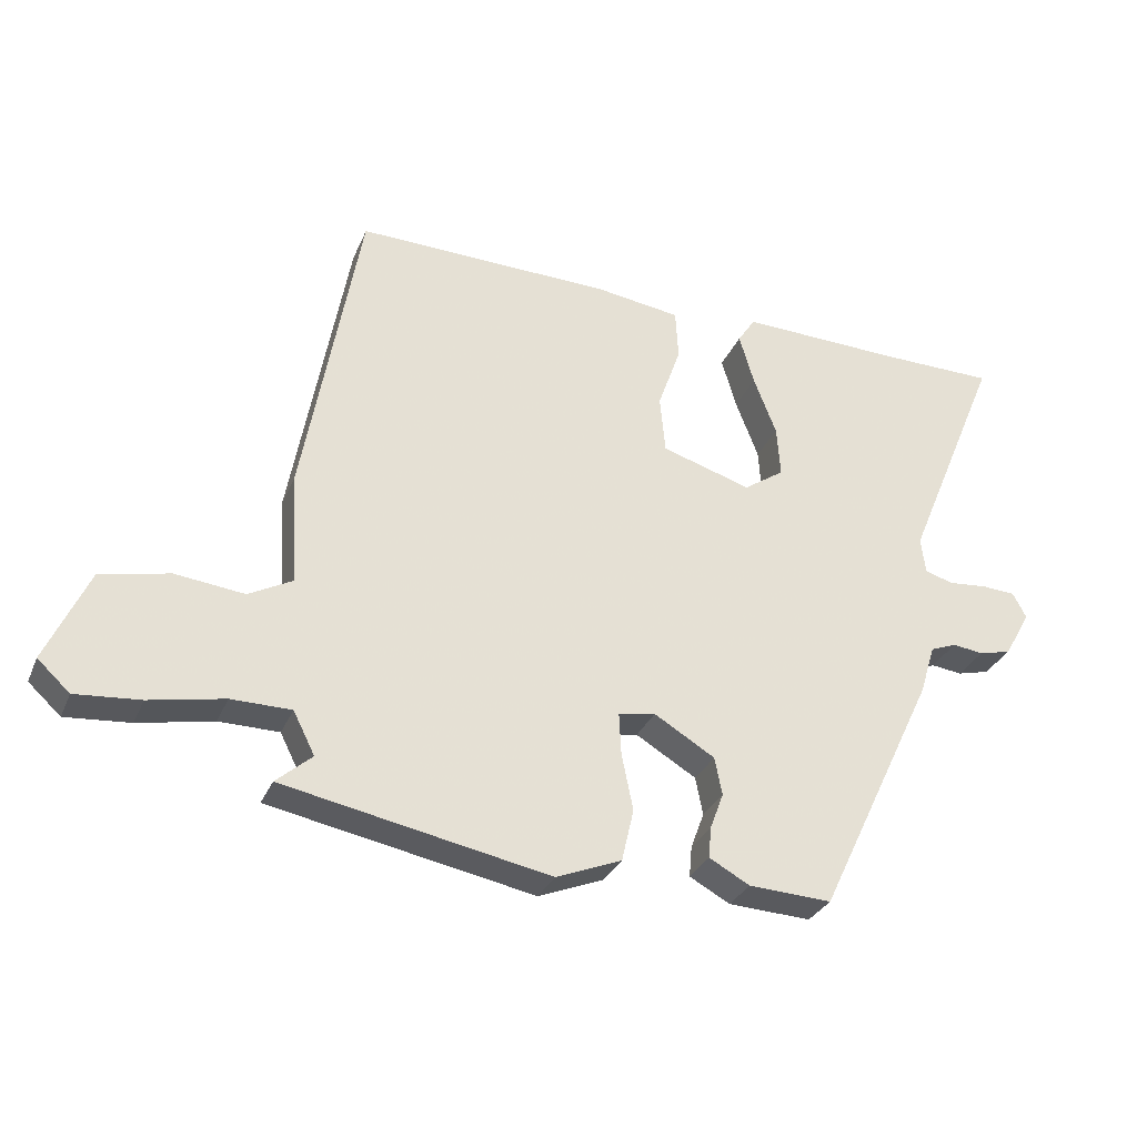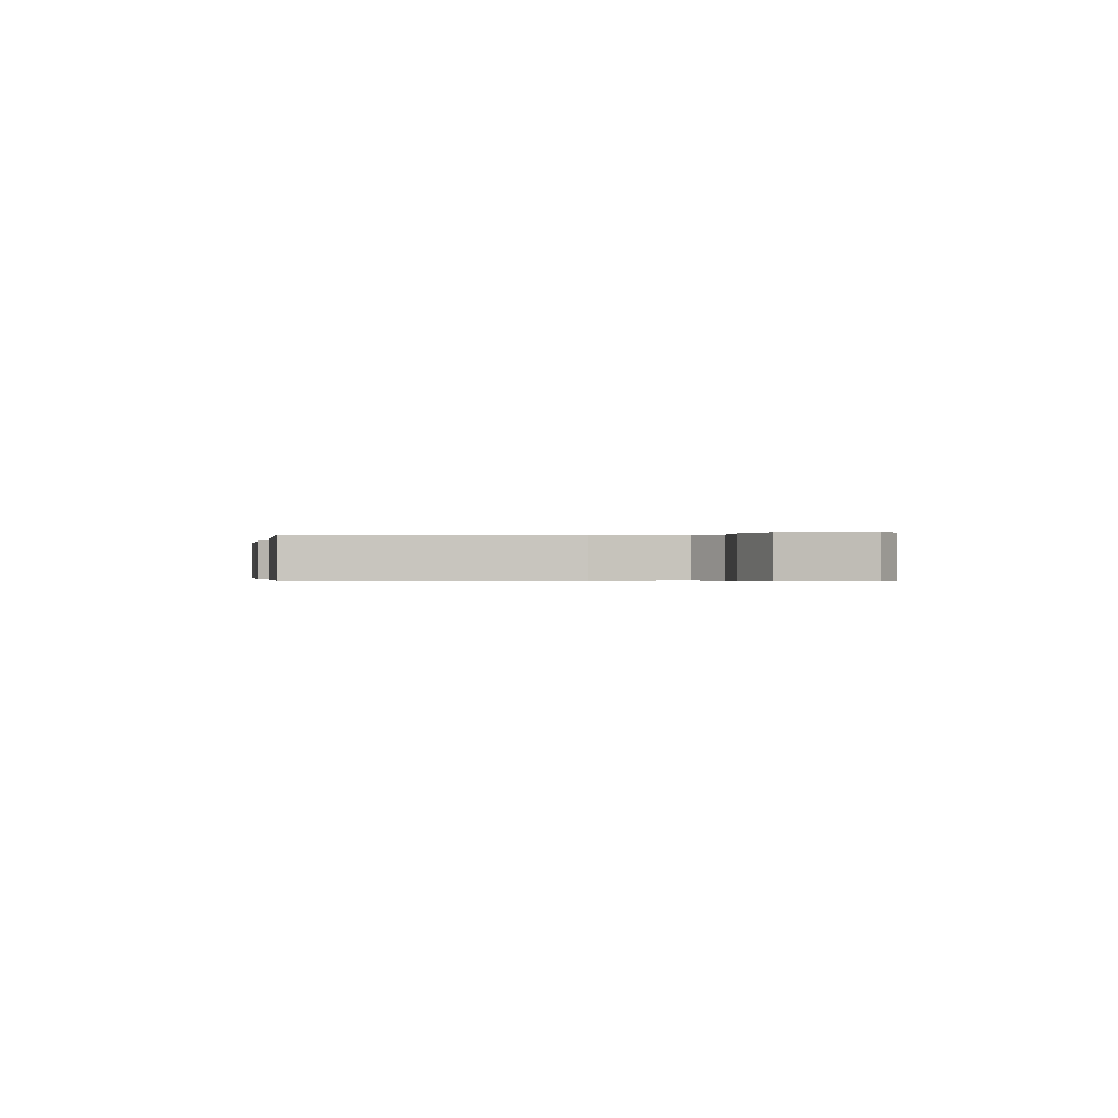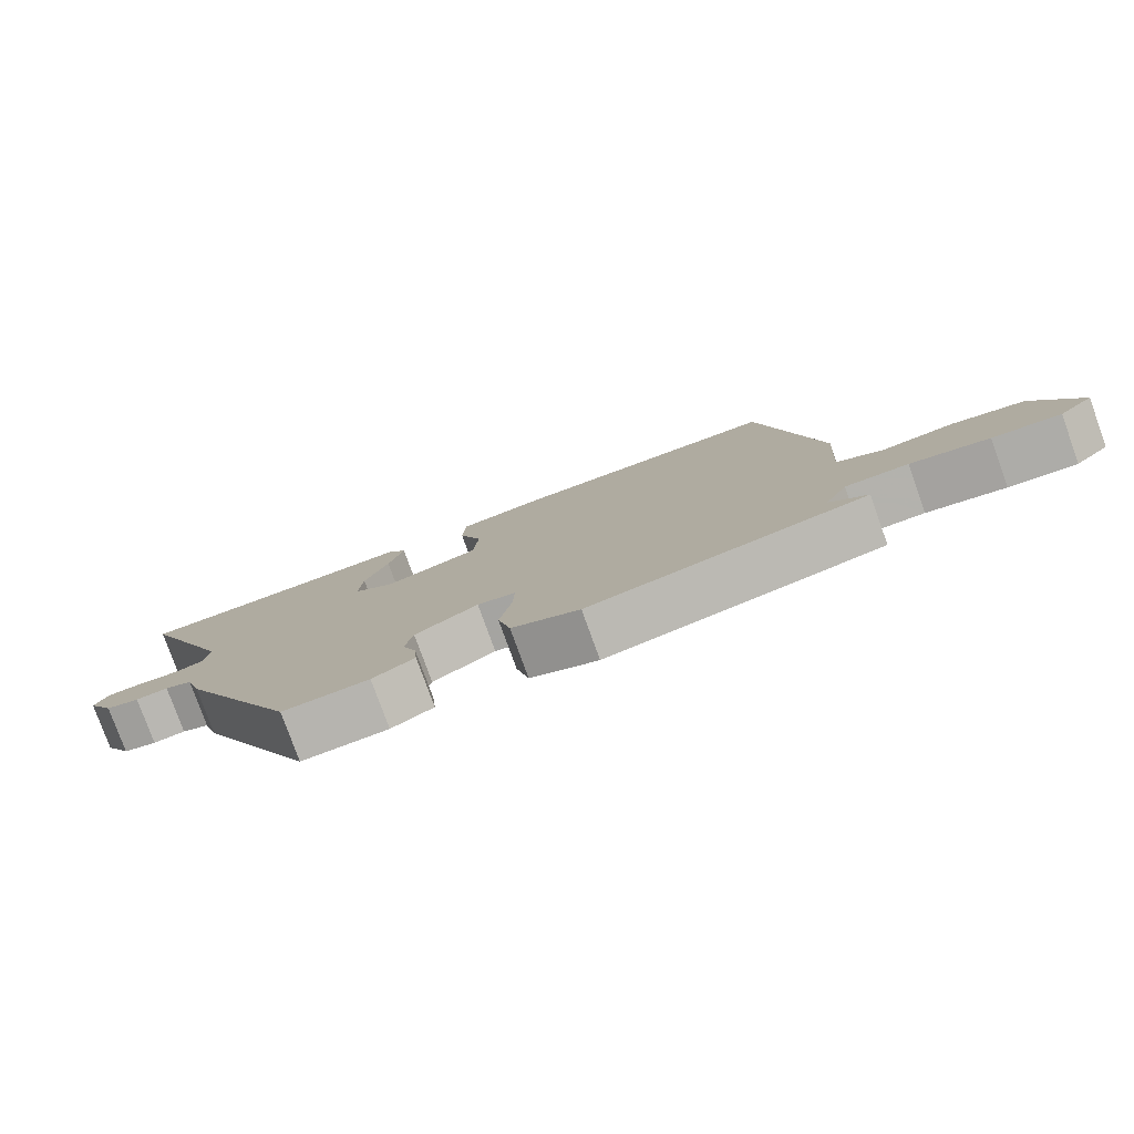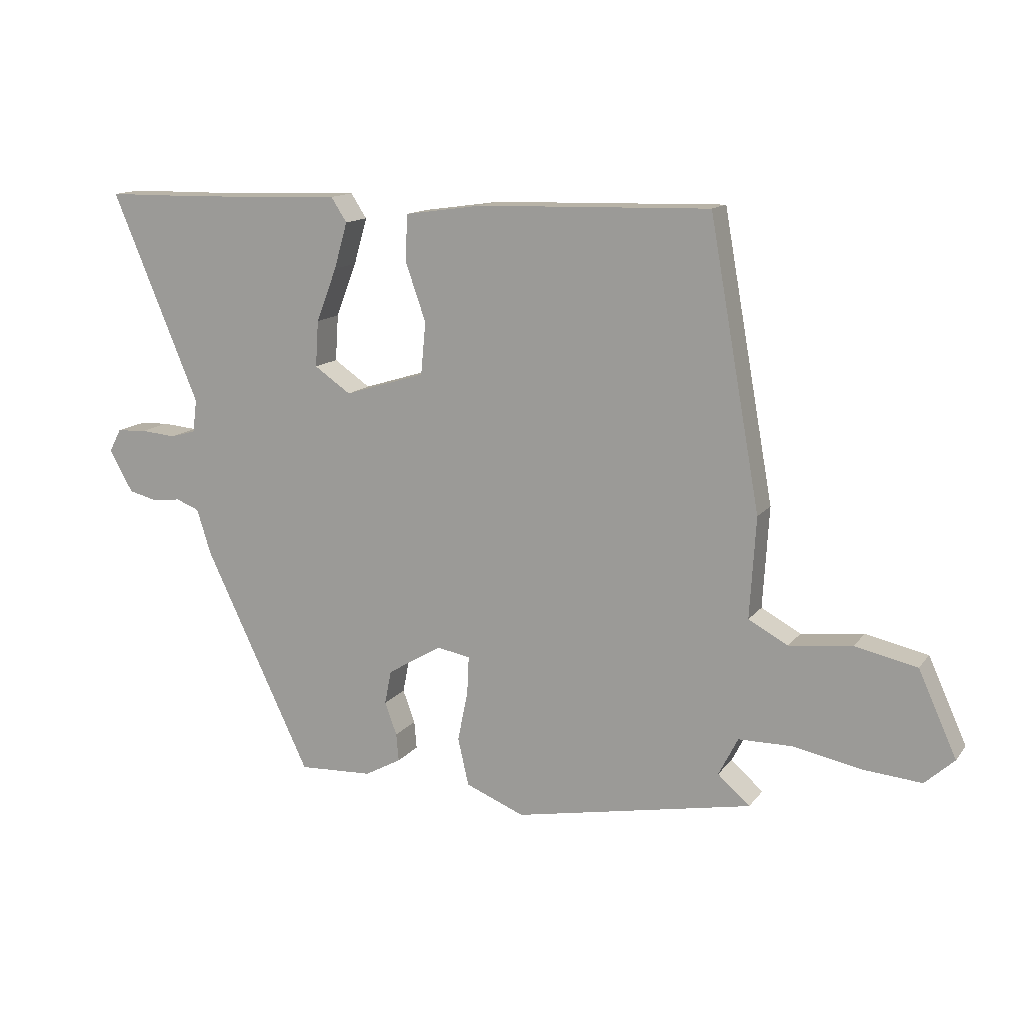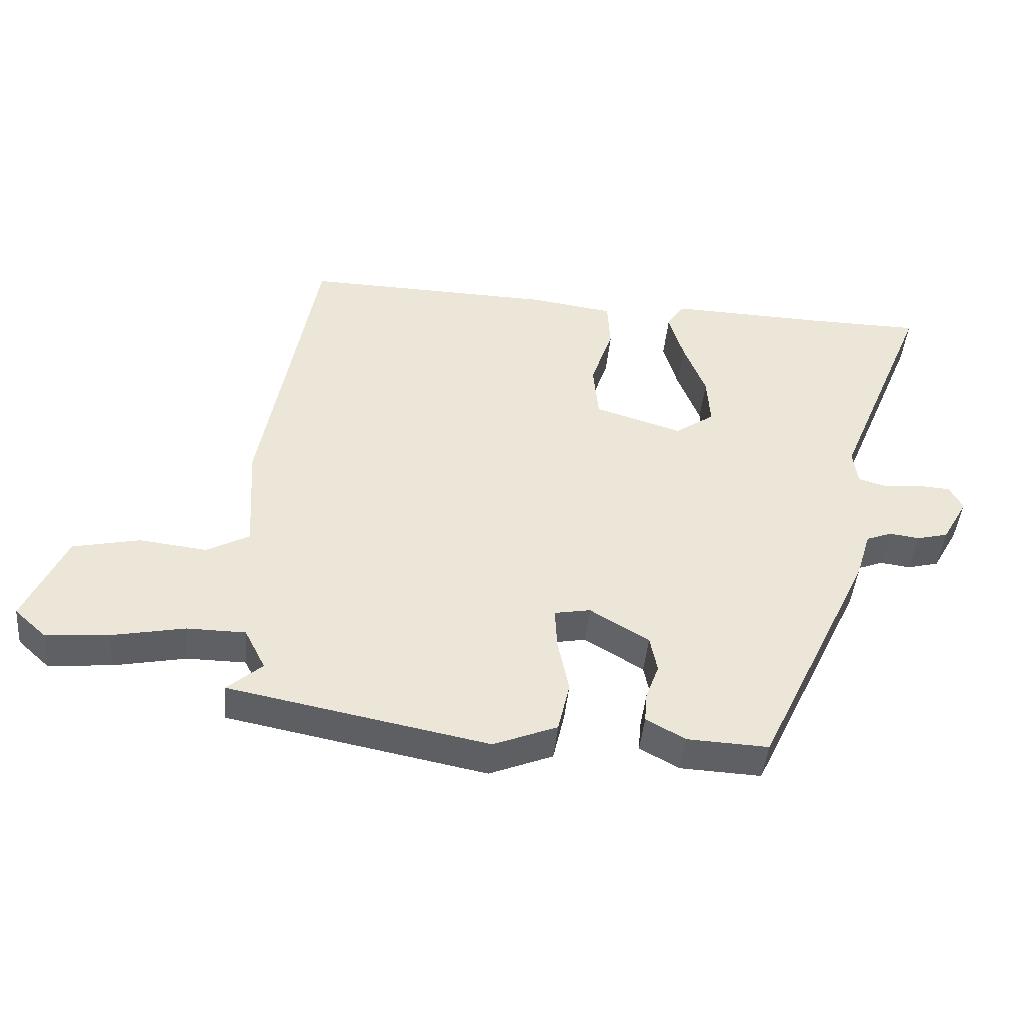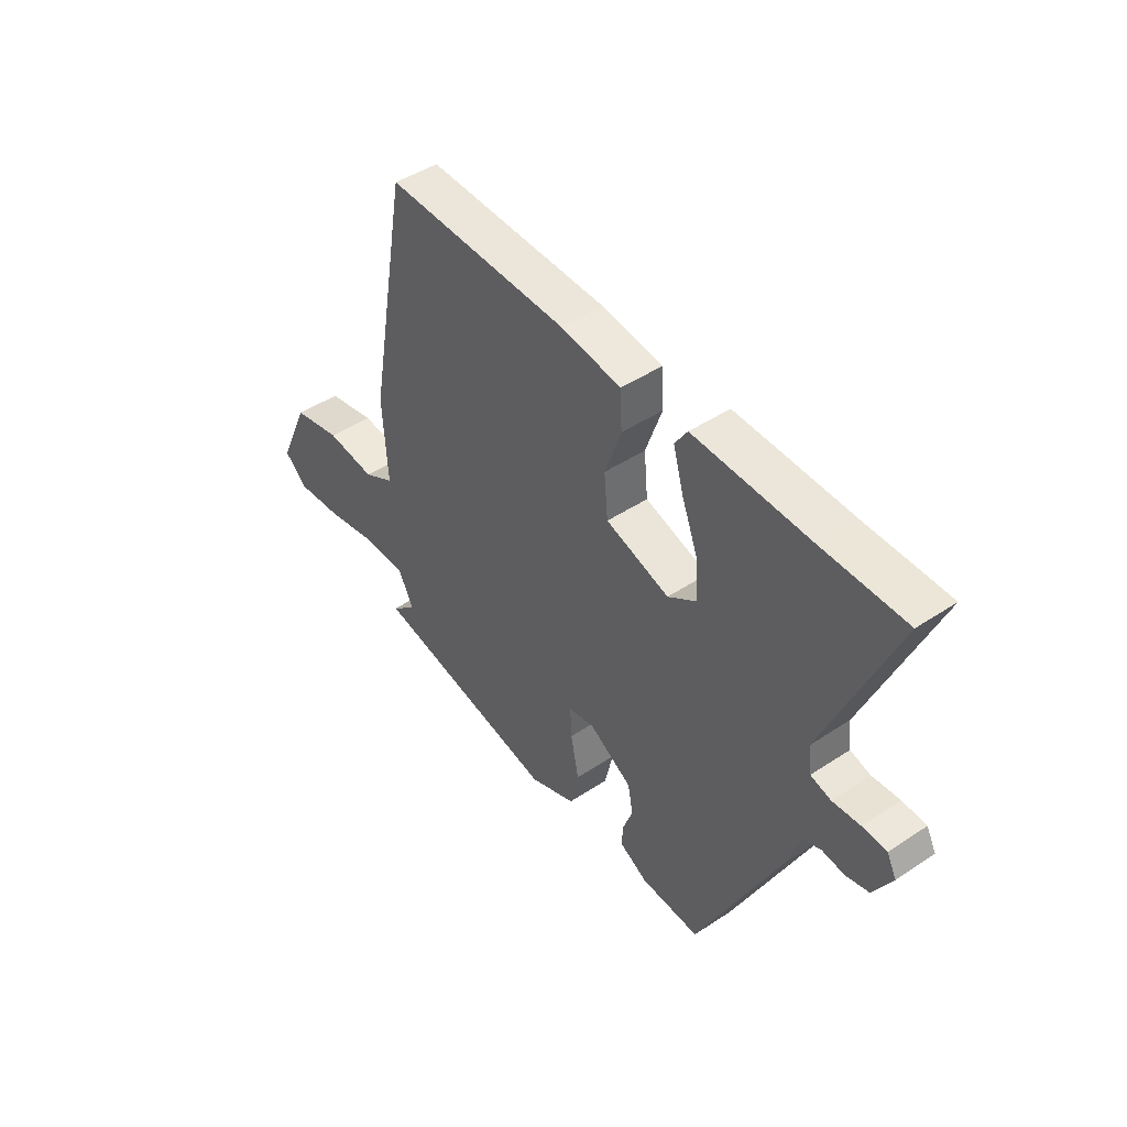
<metadata>
{"format":"obj","ext":"obj","renderer":"f3d","projection":"perspective","resolution":1024,"background":"white","views":[{"elev":-30.7,"azim":159.8,"up":"+Z"},{"elev":-0.3,"azim":78.3,"up":"+Y"},{"elev":-79.1,"azim":19.9,"up":"+Z"},{"elev":13.6,"azim":23.4,"up":"+Z"},{"elev":-44.3,"azim":174.8,"up":"+Z"},{"elev":45.5,"azim":-127.4,"up":"+Z"}]}
</metadata>
<code>
v 0.503 0.07 -0.427
v 0.109 0.07 -0.504
v 0.012 0.07 -0.465
v -0.006 0.07 -0.387
v 0.011 0.07 -0.303
v 0.014 0.07 -0.241
v -0.041 0.07 -0.231
v -0.131 0.07 -0.285
v -0.142 0.07 -0.341
v -0.122 0.07 -0.395
v -0.118 0.07 -0.441
v -0.178 0.07 -0.474
v -0.301 0.07 -0.48
v -0.477 0.07 -0.113
v -0.5 0.07 -0.039
v -0.539 0.07 -0.024
v -0.585 0.07 -0.03
v -0.633 0.07 -0.018
v -0.672 0.07 0.051
v -0.652 0.07 0.089
v -0.602 0.07 0.092
v -0.544 0.07 0.087
v -0.502 0.07 0.099
v -0.495 0.07 0.153
v -0.639 0.07 0.498
v -0.469 0.07 0.5
v -0.226 0.07 0.508
v -0.2 0.07 0.468
v -0.222 0.07 0.392
v -0.256 0.07 0.304
v -0.261 0.07 0.228
v -0.201 0.07 0.187
v -0.068 0.07 0.228
v -0.06 0.07 0.314
v -0.094 0.07 0.411
v -0.09 0.07 0.486
v 0.037 0.07 0.504
v 0.419 0.07 0.514
v 0.503 0.07 0.047
v 0.493 0.07 -0.119
v 0.558 0.07 -0.154
v 0.661 0.07 -0.142
v 0.763 0.07 -0.164
v 0.826 0.07 -0.303
v 0.778 0.07 -0.347
v 0.682 0.07 -0.339
v 0.571 0.07 -0.317
v 0.482 0.07 -0.318
v 0.45 0.07 -0.381
v 0.503 0 -0.427
v 0.109 0 -0.504
v 0.012 0 -0.465
v -0.006 0 -0.387
v 0.011 0 -0.303
v 0.014 0 -0.241
v -0.041 0 -0.231
v -0.131 0 -0.285
v -0.142 0 -0.341
v -0.122 0 -0.395
v -0.118 0 -0.441
v -0.178 0 -0.474
v -0.301 0 -0.48
v -0.477 0 -0.113
v -0.5 0 -0.039
v -0.539 0 -0.024
v -0.585 0 -0.03
v -0.633 0 -0.018
v -0.672 0 0.051
v -0.652 0 0.089
v -0.602 0 0.092
v -0.544 0 0.087
v -0.502 0 0.099
v -0.495 0 0.153
v -0.639 0 0.498
v -0.469 0 0.5
v -0.226 0 0.508
v -0.2 0 0.468
v -0.222 0 0.392
v -0.256 0 0.304
v -0.261 0 0.228
v -0.201 0 0.187
v -0.068 0 0.228
v -0.06 0 0.314
v -0.094 0 0.411
v -0.09 0 0.486
v 0.037 0 0.504
v 0.419 0 0.514
v 0.503 0 0.047
v 0.493 0 -0.119
v 0.558 0 -0.154
v 0.661 0 -0.142
v 0.763 0 -0.164
v 0.826 0 -0.303
v 0.778 0 -0.347
v 0.682 0 -0.339
v 0.571 0 -0.317
v 0.482 0 -0.318
v 0.45 0 -0.381
f 45 46 47
f 44 45 47
f 43 44 47
f 42 43 47
f 41 42 47
f 40 41 47 48
f 38 39 40
f 37 38 40
f 36 37 40
f 35 36 40
f 34 35 40
f 40 48 49
f 34 40 49
f 33 34 49
f 28 29 30
f 27 28 30
f 26 27 30
f 26 30 31
f 25 26 31
f 24 25 31
f 23 24 31 32
f 20 21 22
f 19 20 22
f 18 19 22
f 17 18 22
f 16 17 22
f 15 16 22 23
f 14 15 23
f 13 14 23
f 12 13 23
f 11 12 23
f 10 11 23
f 9 10 23
f 8 9 23 32
f 3 4 5
f 2 3 5
f 1 2 5
f 49 1 5
f 49 5 6
f 33 49 6
f 7 8 32 33
f 6 7 33
f 96 95 94
f 96 94 93
f 96 93 92
f 96 92 91
f 96 91 90
f 97 96 90 89
f 89 88 87
f 89 87 86
f 89 86 85
f 89 85 84
f 89 84 83
f 98 97 89
f 98 89 83
f 98 83 82
f 79 78 77
f 79 77 76
f 79 76 75
f 80 79 75
f 80 75 74
f 80 74 73
f 81 80 73 72
f 71 70 69
f 71 69 68
f 71 68 67
f 71 67 66
f 71 66 65
f 72 71 65 64
f 72 64 63
f 72 63 62
f 72 62 61
f 72 61 60
f 72 60 59
f 72 59 58
f 81 72 58 57
f 54 53 52
f 54 52 51
f 54 51 50
f 54 50 98
f 55 54 98
f 55 98 82
f 82 81 57 56
f 82 56 55
f 1 50 51 2
f 2 51 52 3
f 3 52 53 4
f 4 53 54 5
f 5 54 55 6
f 6 55 56 7
f 7 56 57 8
f 8 57 58 9
f 9 58 59 10
f 10 59 60 11
f 11 60 61 12
f 12 61 62 13
f 13 62 63 14
f 14 63 64 15
f 15 64 65 16
f 16 65 66 17
f 17 66 67 18
f 18 67 68 19
f 19 68 69 20
f 20 69 70 21
f 21 70 71 22
f 22 71 72 23
f 23 72 73 24
f 24 73 74 25
f 25 74 75 26
f 26 75 76 27
f 27 76 77 28
f 28 77 78 29
f 29 78 79 30
f 30 79 80 31
f 31 80 81 32
f 32 81 82 33
f 33 82 83 34
f 34 83 84 35
f 35 84 85 36
f 36 85 86 37
f 37 86 87 38
f 38 87 88 39
f 39 88 89 40
f 40 89 90 41
f 41 90 91 42
f 42 91 92 43
f 43 92 93 44
f 44 93 94 45
f 45 94 95 46
f 46 95 96 47
f 47 96 97 48
f 48 97 98 49
f 49 98 50 1

</code>
